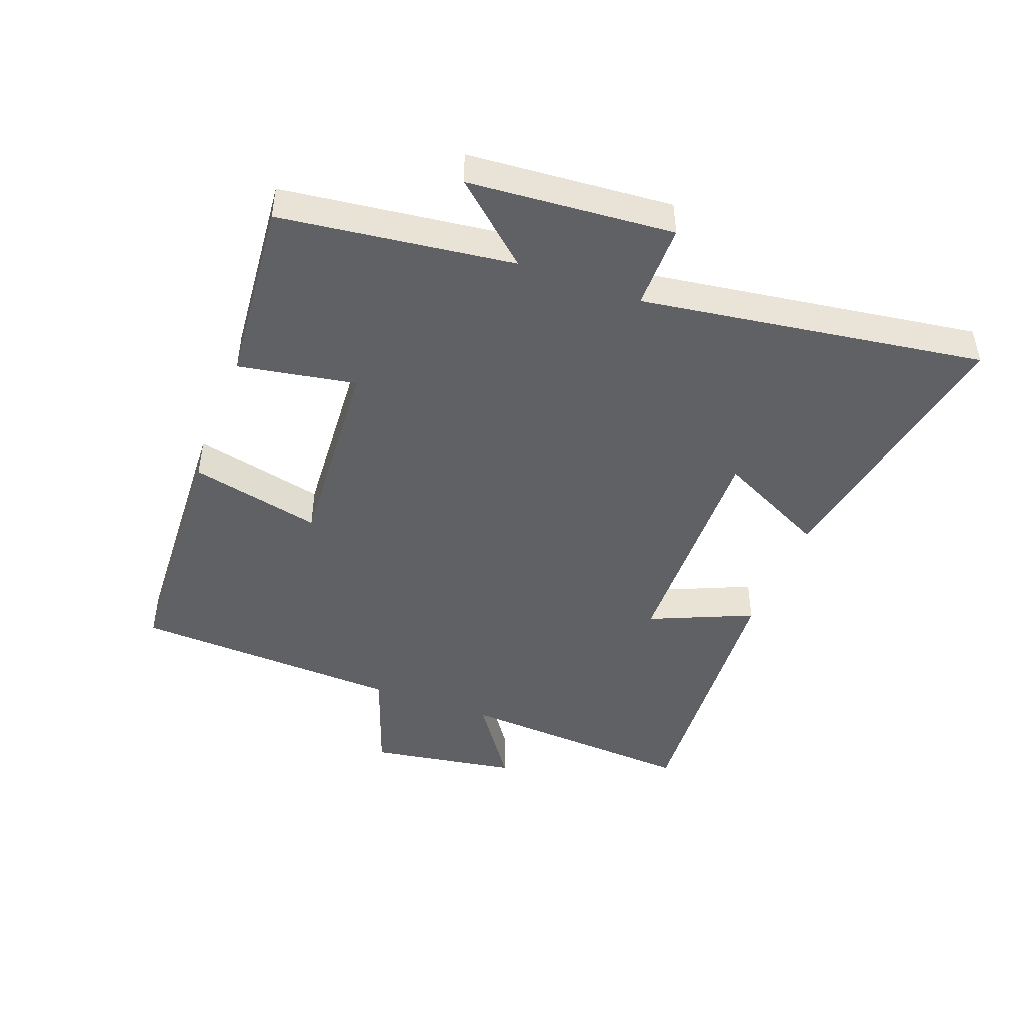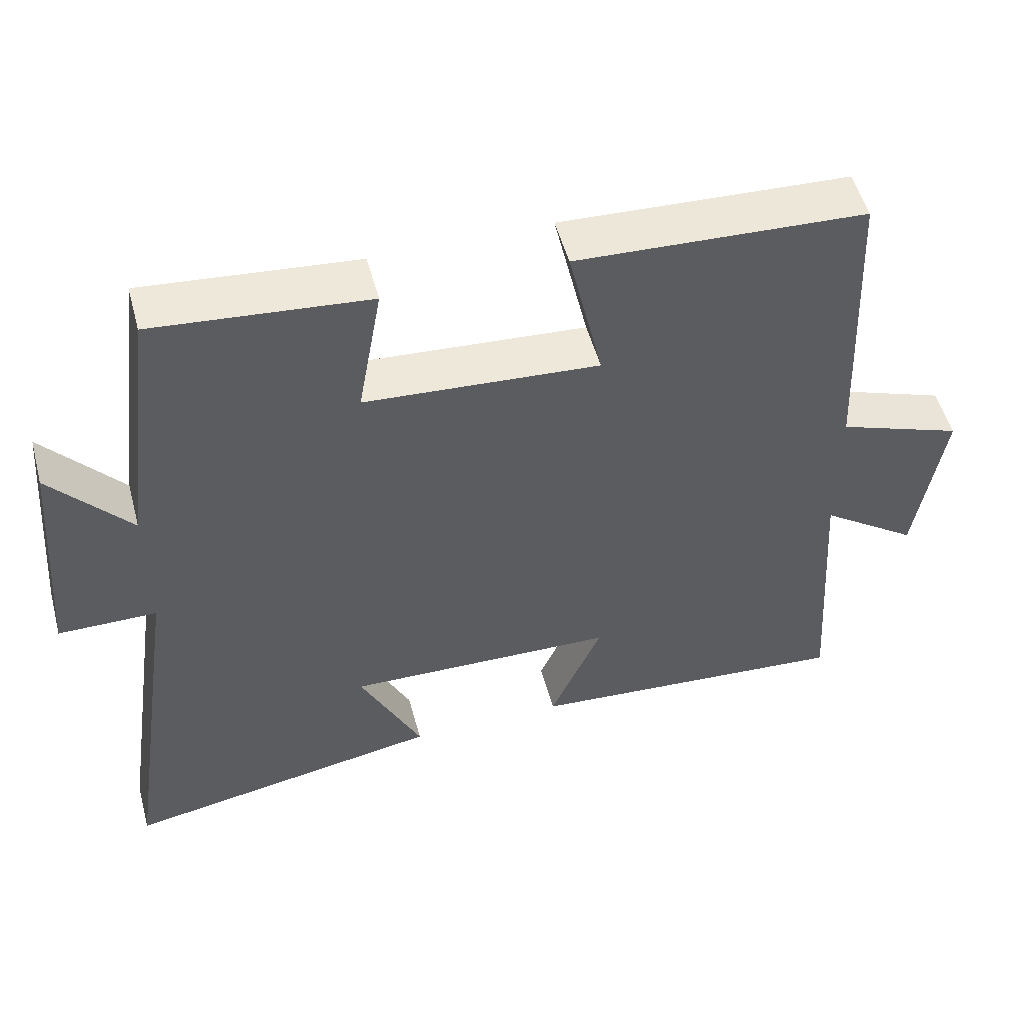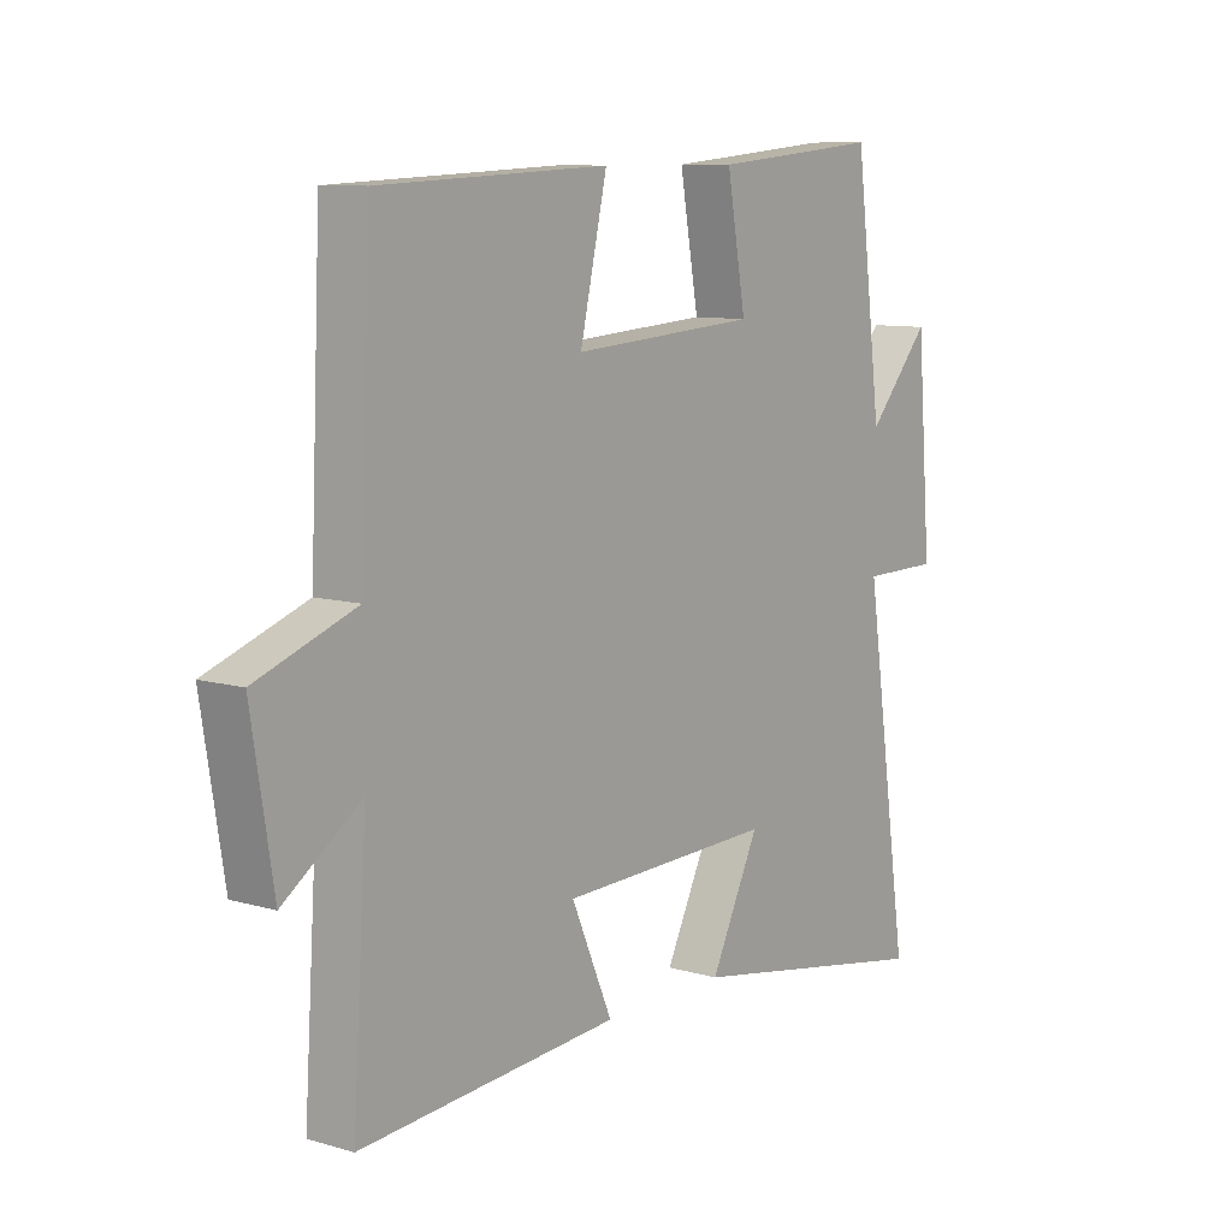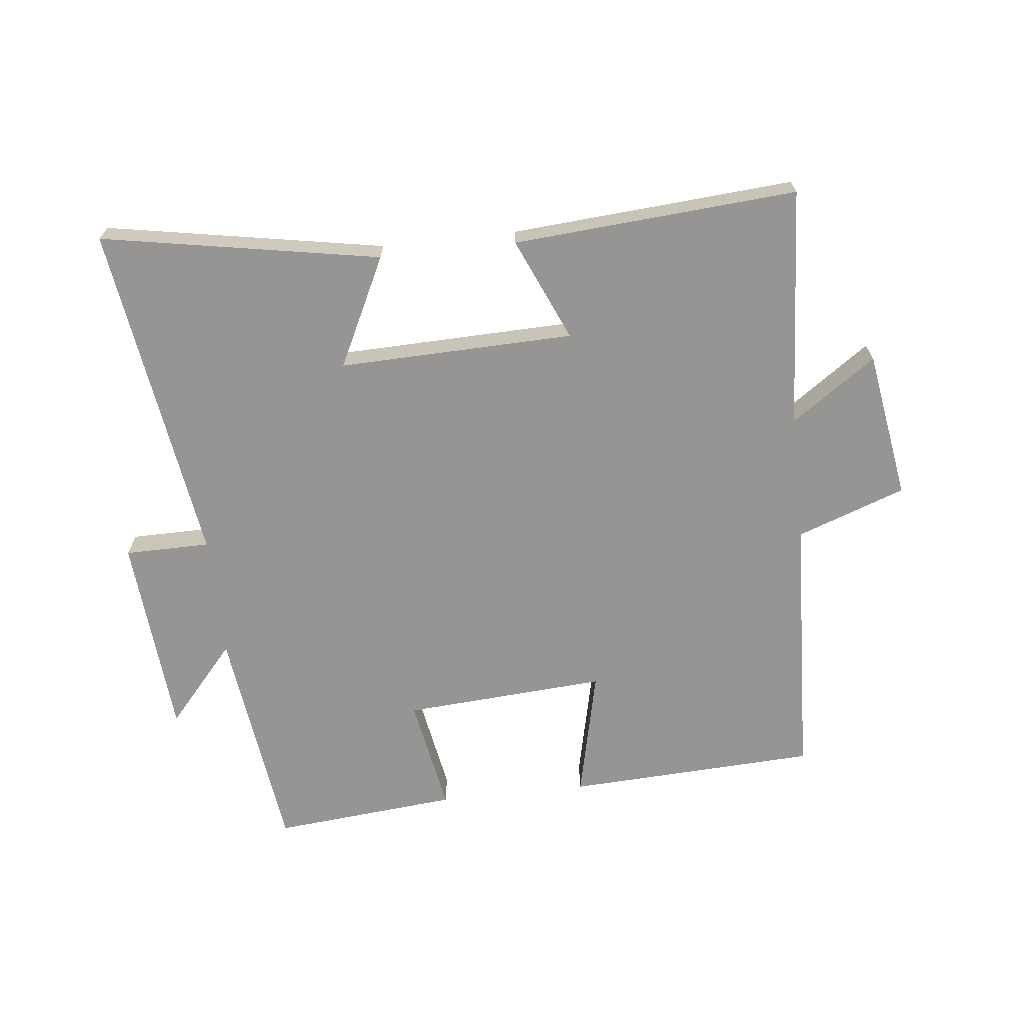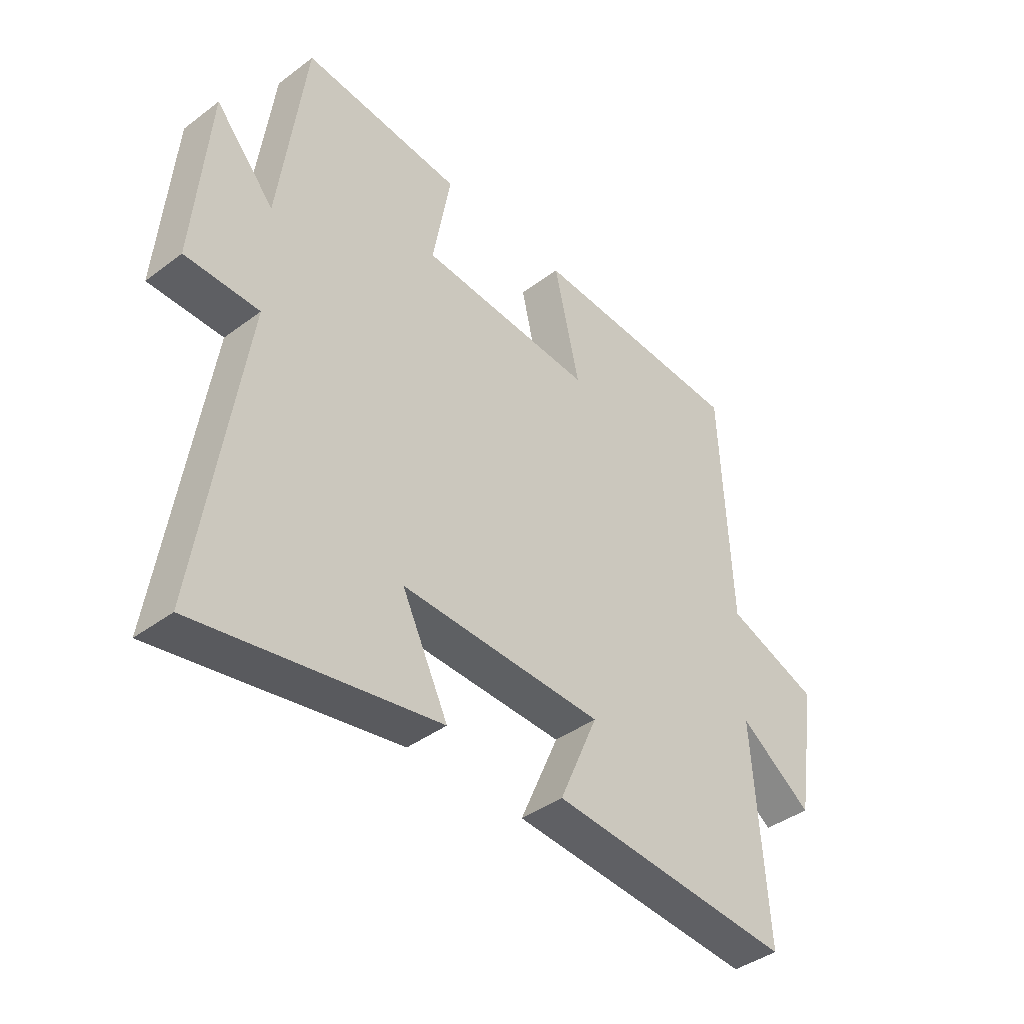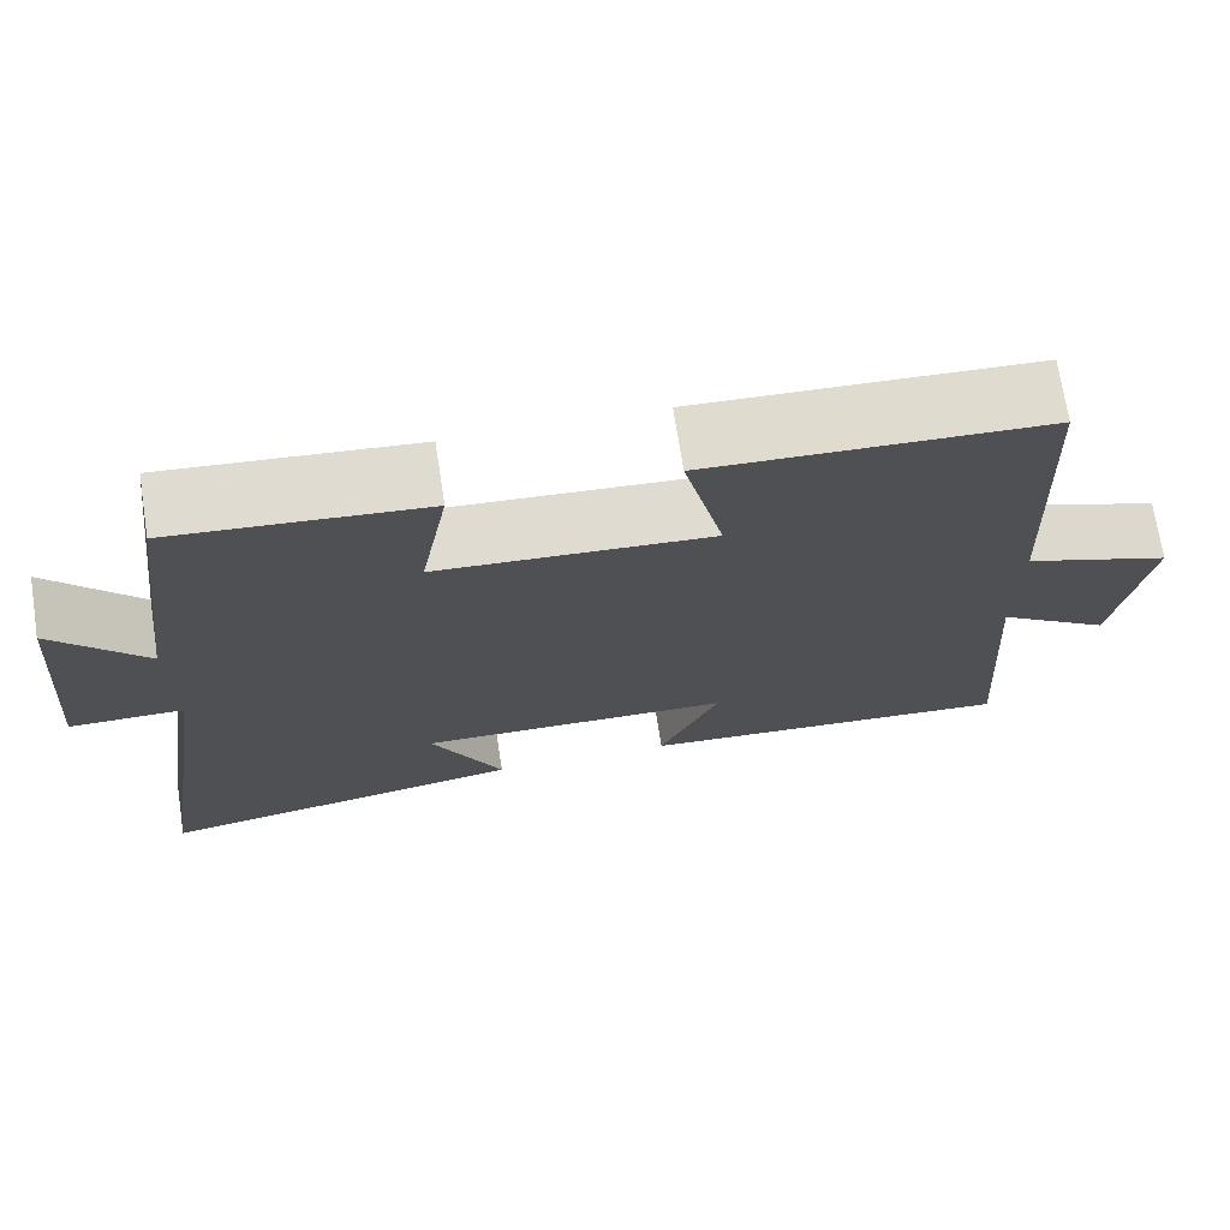
<metadata>
{"format":"obj","ext":"obj","renderer":"f3d","projection":"perspective","resolution":1024,"background":"white","views":[{"elev":-45.7,"azim":69.3,"up":"+Y"},{"elev":52.0,"azim":165.0,"up":"+Z"},{"elev":9.4,"azim":-52.9,"up":"+Z"},{"elev":-67.6,"azim":-173.7,"up":"+Y"},{"elev":-41.0,"azim":132.3,"up":"+Z"},{"elev":71.4,"azim":171.2,"up":"+Z"}]}
</metadata>
<code>
v -0.525 0.07 -0.533
v -0.5 0.07 -0.15
v -0.634 0.07 -0.244
v -0.672 0.07 -0.008
v -0.5 0.07 0.054
v -0.481 0.07 0.481
v -0.083 0.07 0.5
v -0.13 0.07 0.293
v 0.192 0.07 0.315
v 0.159 0.07 0.5
v 0.453 0.07 0.527
v 0.5 0.07 0.16
v 0.609 0.07 0.285
v 0.635 0.07 -0.037
v 0.5 0.07 -0.038
v 0.58 0.07 -0.579
v 0.14 0.07 -0.5
v 0.225 0.07 -0.327
v -0.147 0.07 -0.337
v -0.076 0.07 -0.5
v -0.525 0 -0.533
v -0.5 0 -0.15
v -0.634 0 -0.244
v -0.672 0 -0.008
v -0.5 0 0.054
v -0.481 0 0.481
v -0.083 0 0.5
v -0.13 0 0.293
v 0.192 0 0.315
v 0.159 0 0.5
v 0.453 0 0.527
v 0.5 0 0.16
v 0.609 0 0.285
v 0.635 0 -0.037
v 0.5 0 -0.038
v 0.58 0 -0.579
v 0.14 0 -0.5
v 0.225 0 -0.327
v -0.147 0 -0.337
v -0.076 0 -0.5
f 19 20 1 2
f 18 19 2
f 15 16 17 18
f 15 18 2
f 12 13 14 15
f 12 15 2
f 9 10 11 12
f 8 9 12 2
f 5 6 7 8
f 5 8 2 3
f 3 4 5
f 22 21 40 39
f 22 39 38
f 38 37 36 35
f 22 38 35
f 35 34 33 32
f 22 35 32
f 32 31 30 29
f 22 32 29 28
f 28 27 26 25
f 23 22 28 25
f 25 24 23
f 1 21 22 2
f 2 22 23 3
f 3 23 24 4
f 4 24 25 5
f 5 25 26 6
f 6 26 27 7
f 7 27 28 8
f 8 28 29 9
f 9 29 30 10
f 10 30 31 11
f 11 31 32 12
f 12 32 33 13
f 13 33 34 14
f 14 34 35 15
f 15 35 36 16
f 16 36 37 17
f 17 37 38 18
f 18 38 39 19
f 19 39 40 20
f 20 40 21 1

</code>
